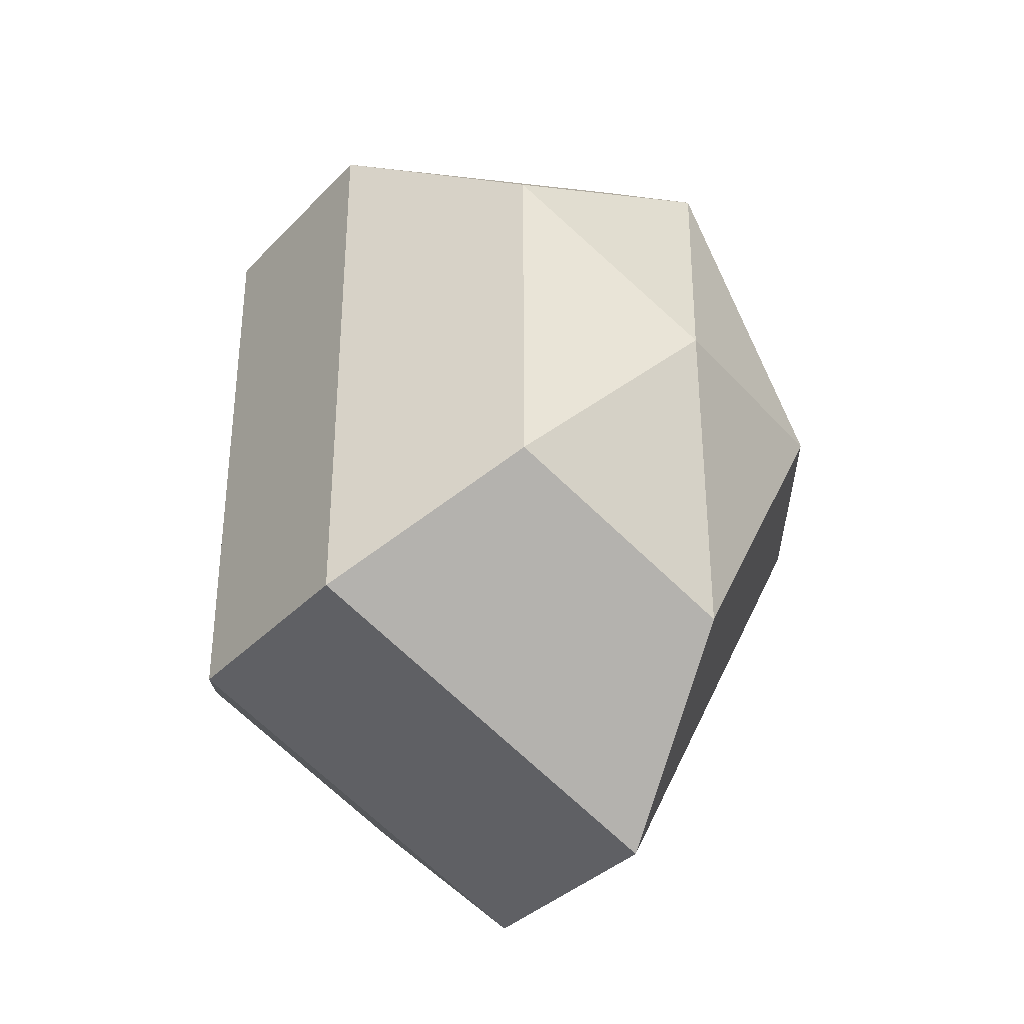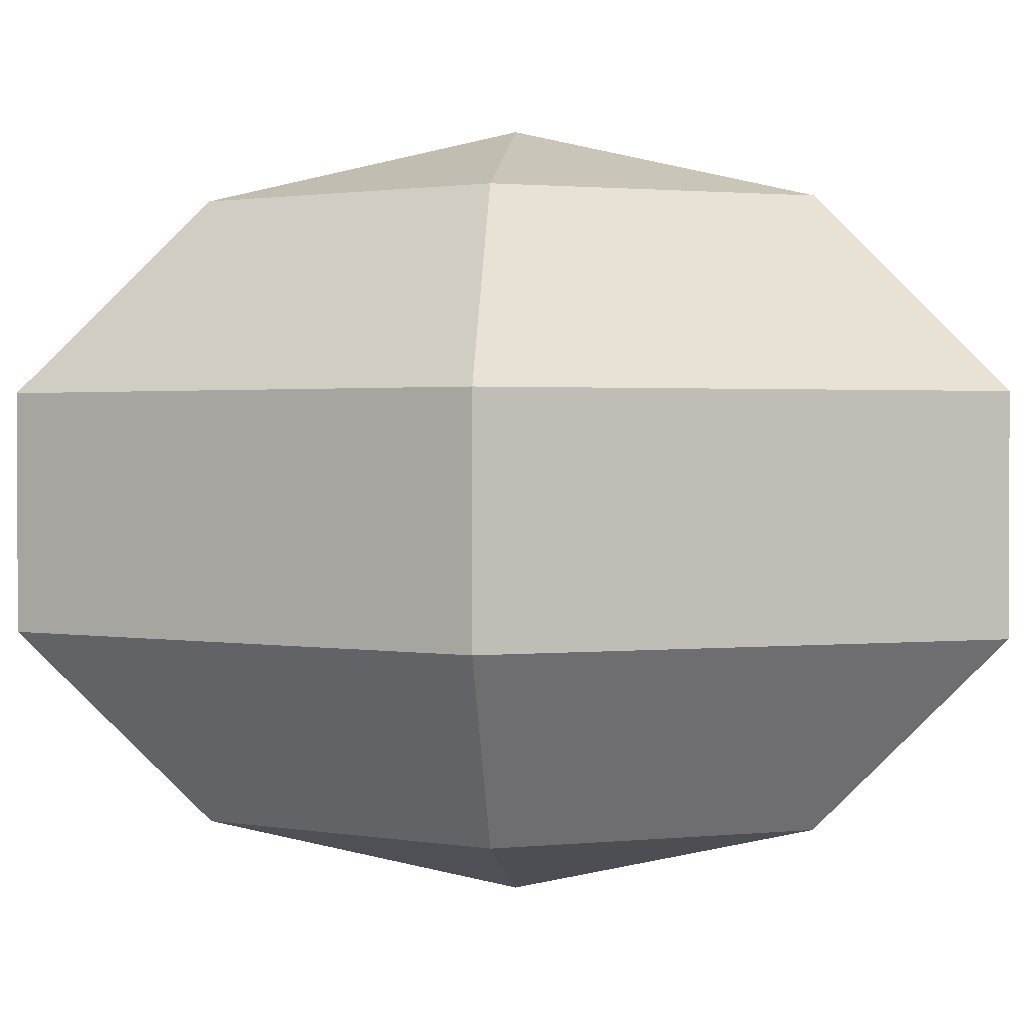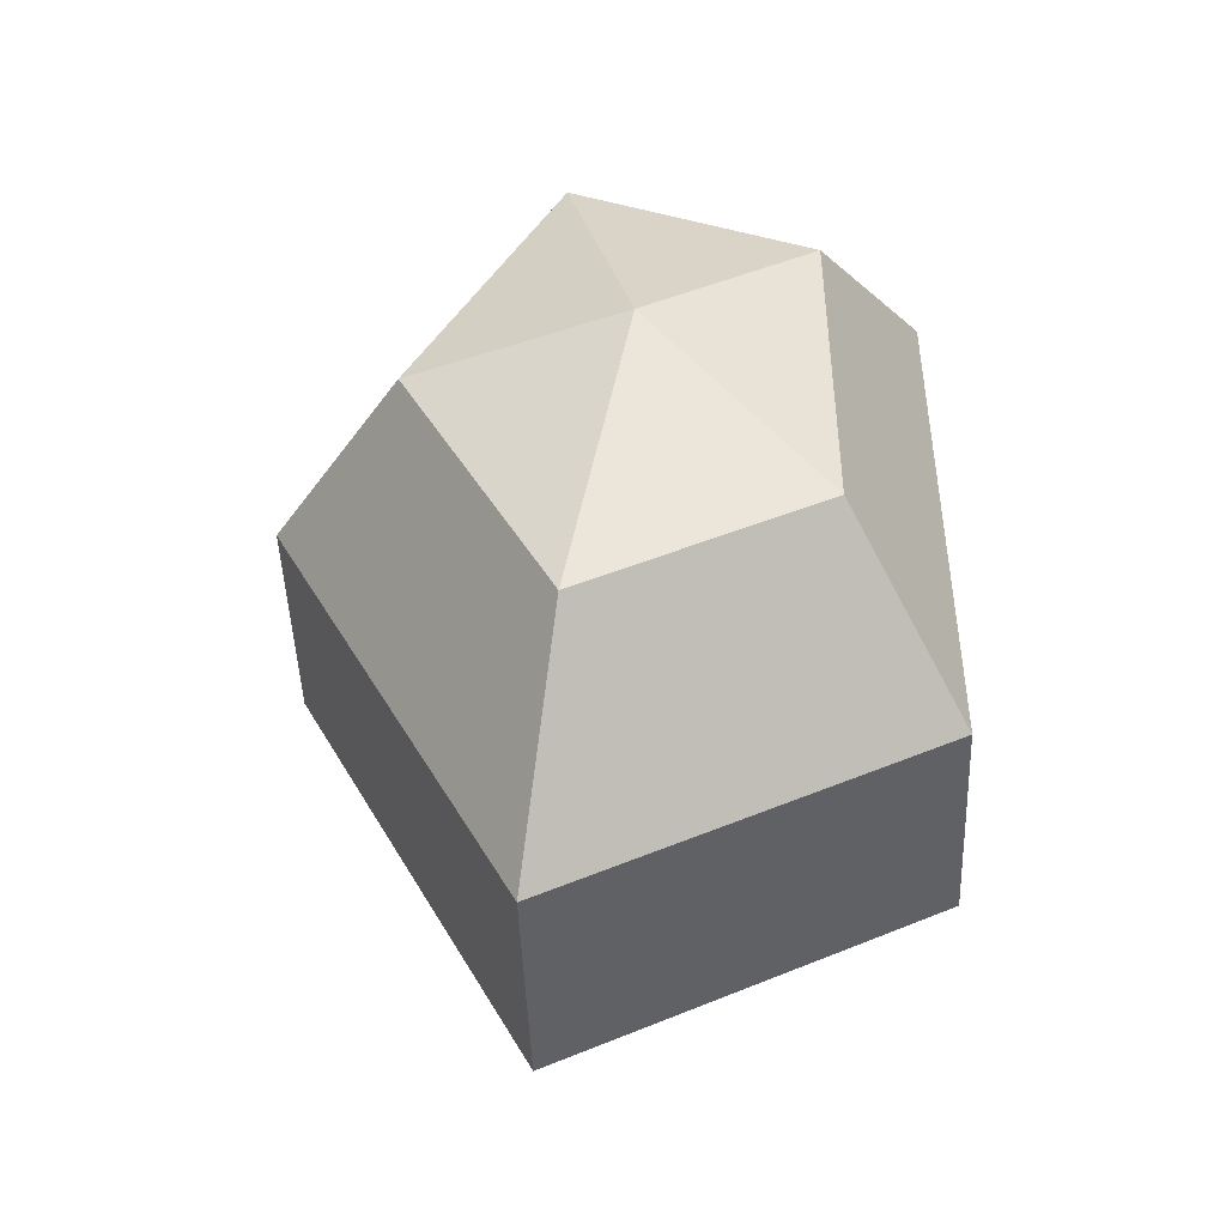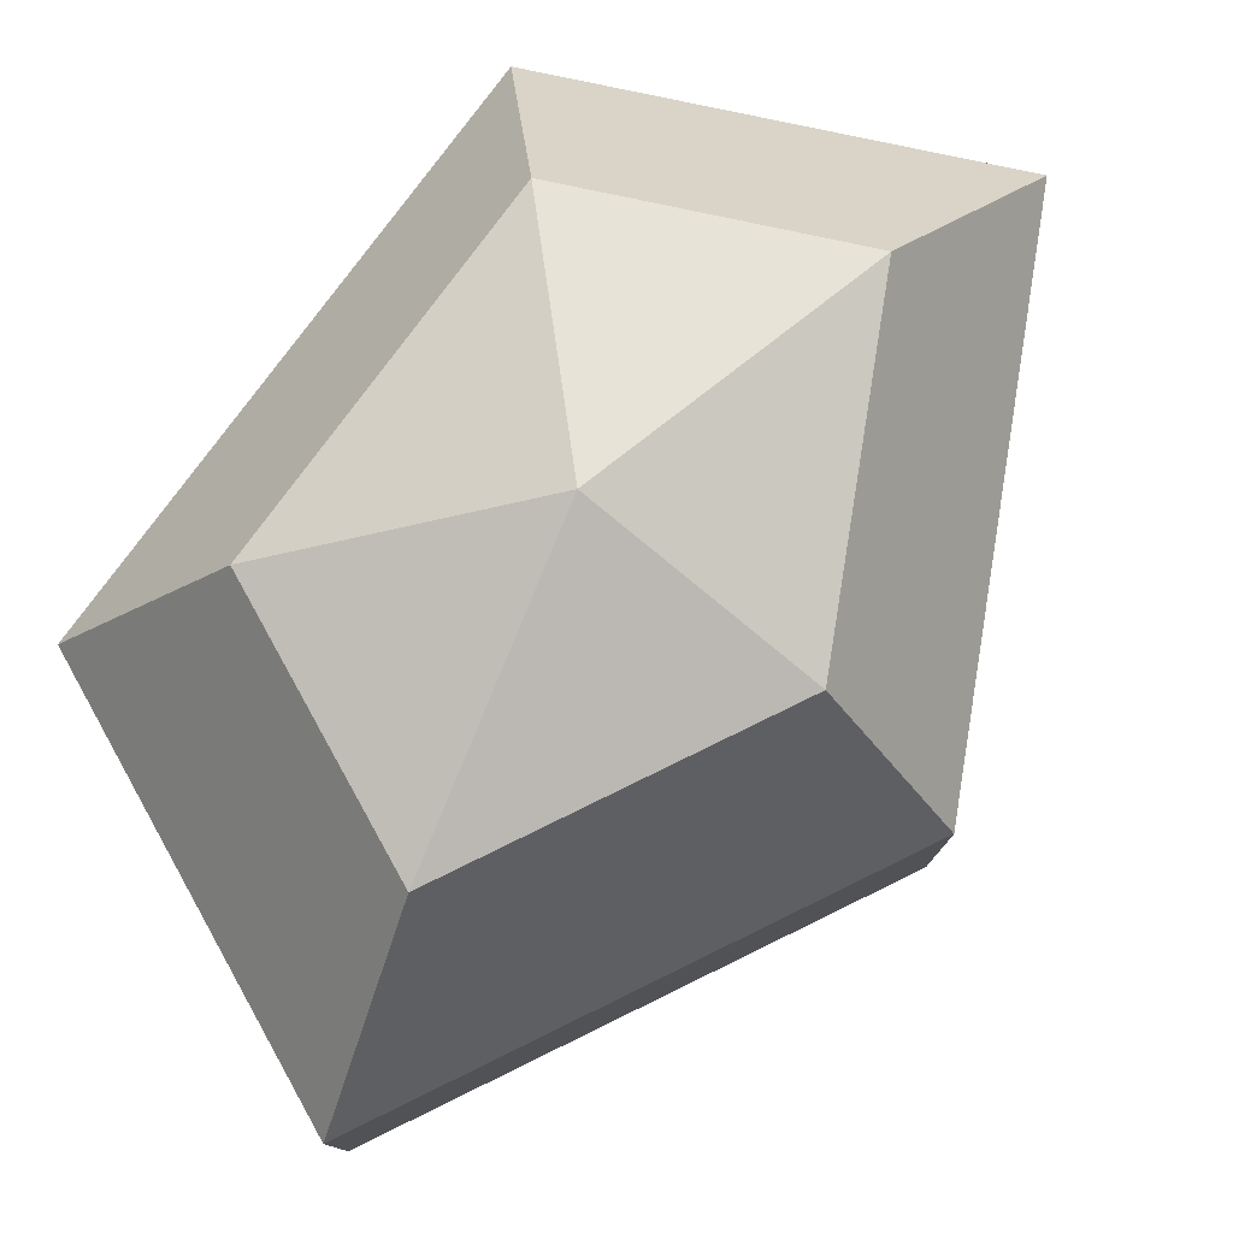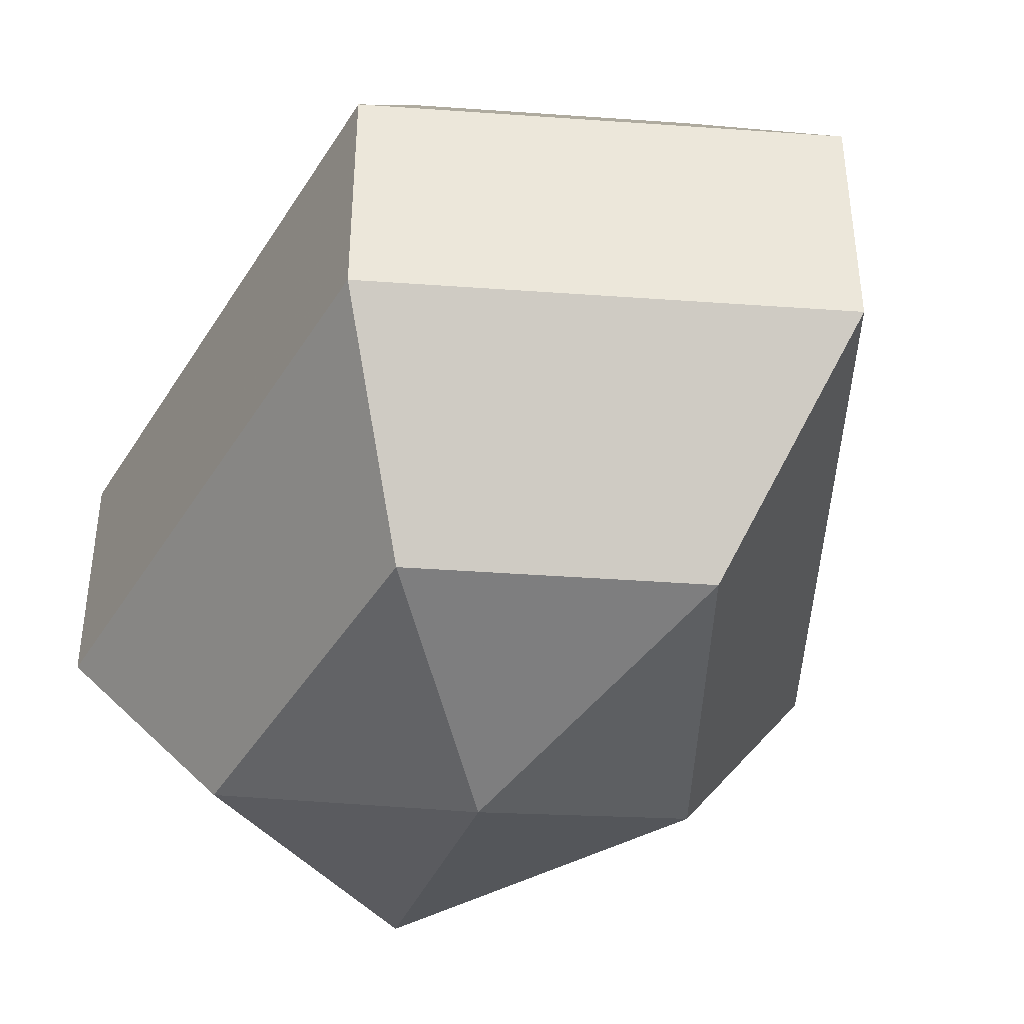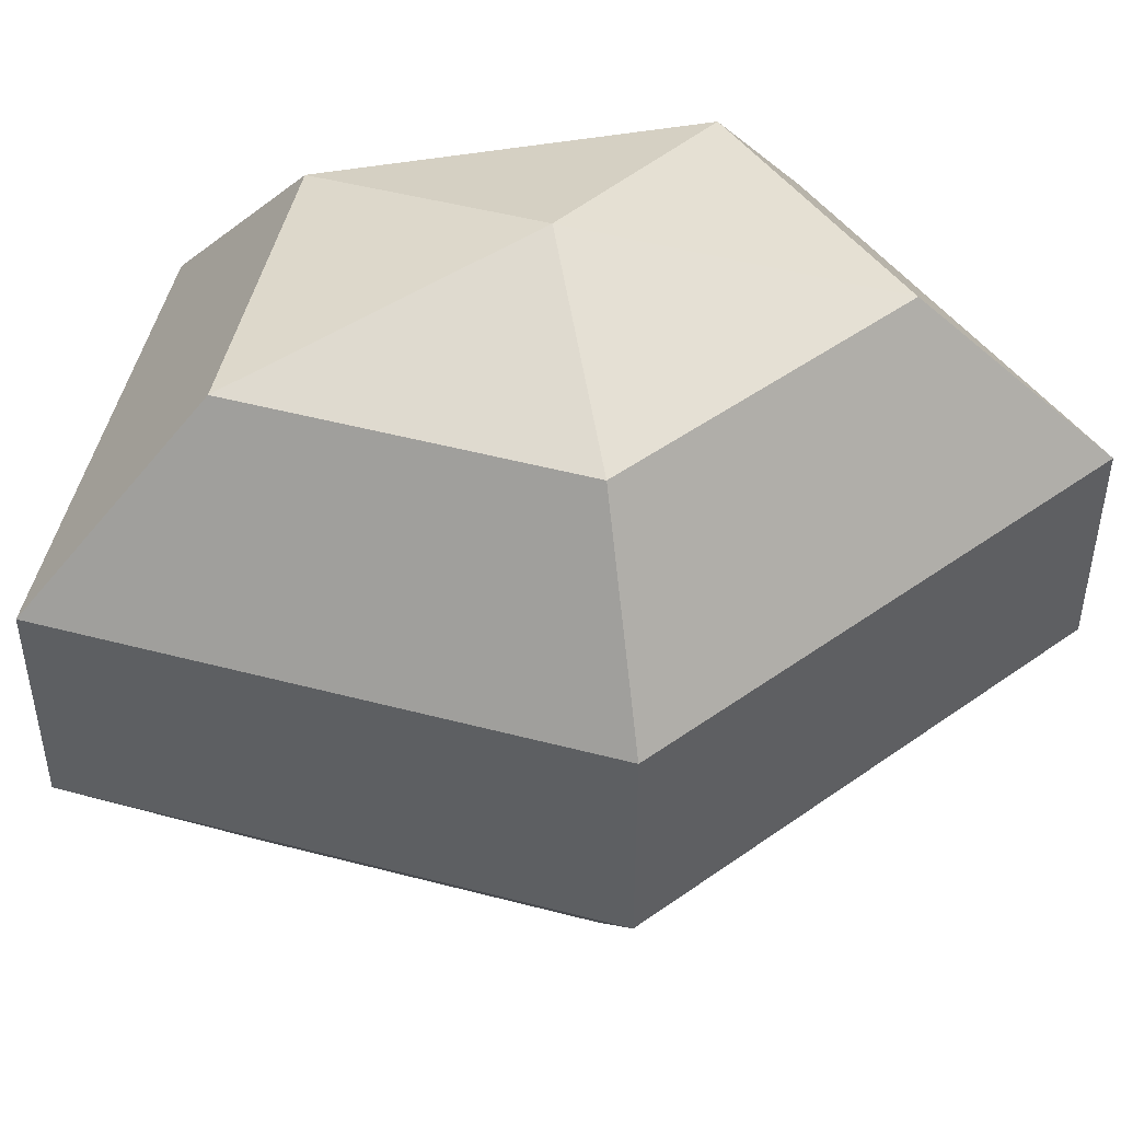
<metadata>
{"format":"obj","ext":"obj","renderer":"f3d","projection":"perspective","resolution":1024,"background":"white","views":[{"elev":-35.3,"azim":143.1,"up":"+Y"},{"elev":1.4,"azim":-83.9,"up":"+Z"},{"elev":-46.8,"azim":2.2,"up":"+Y"},{"elev":79.3,"azim":-143.5,"up":"+Z"},{"elev":-42.6,"azim":150.7,"up":"+Z"},{"elev":48.8,"azim":-101.1,"up":"+Z"}]}
</metadata>
<code>
v 300 126 165.5
v 300 126 165.5
v 300 126 165.5
v 300 126 165.5
v 300 126 165.5
v 300 126 165.5
v 296.2 126 166.7
v 298.8 120.9 166.7
v 303.1 122.9 166.7
v 303.1 129.1 166.7
v 298.8 131.1 166.7
v 296.2 126 166.7
v 293.8 126 170
v 298.1 117.8 170
v 305 120.9 170
v 305 131.1 170
v 298.1 134.2 170
v 293.8 126 170
v 293.8 126 174
v 298.1 117.8 174
v 305 120.9 174
v 305 131.1 174
v 298.1 134.2 174
v 293.8 126 174
v 296.2 126 177.3
v 298.8 120.9 177.3
v 303.1 122.9 177.3
v 303.1 129.1 177.3
v 298.8 131.1 177.3
v 296.2 126 177.3
v 300 126 178.5
v 300 126 178.5
v 300 126 178.5
v 300 126 178.5
v 300 126 178.5
v 300 126 178.5
g foo
f 8 7 1
f 9 8 2
f 10 9 3
f 11 10 4
f 12 11 5
f 14 13 7
f 15 14 8
f 16 15 9
f 17 16 10
f 18 17 11
f 20 19 13
f 21 20 14
f 22 21 15
f 23 22 16
f 24 23 17
f 26 25 19
f 27 26 20
f 28 27 21
f 29 28 22
f 30 29 23
f 32 31 25
f 33 32 26
f 34 33 27
f 35 34 28
f 36 35 29
f 2 8 1
f 3 9 2
f 4 10 3
f 5 11 4
f 6 12 5
f 8 14 7
f 9 15 8
f 10 16 9
f 11 17 10
f 12 18 11
f 14 20 13
f 15 21 14
f 16 22 15
f 17 23 16
f 18 24 17
f 20 26 19
f 21 27 20
f 22 28 21
f 23 29 22
f 24 30 23
f 26 32 25
f 27 33 26
f 28 34 27
f 29 35 28
f 30 36 29
g

</code>
